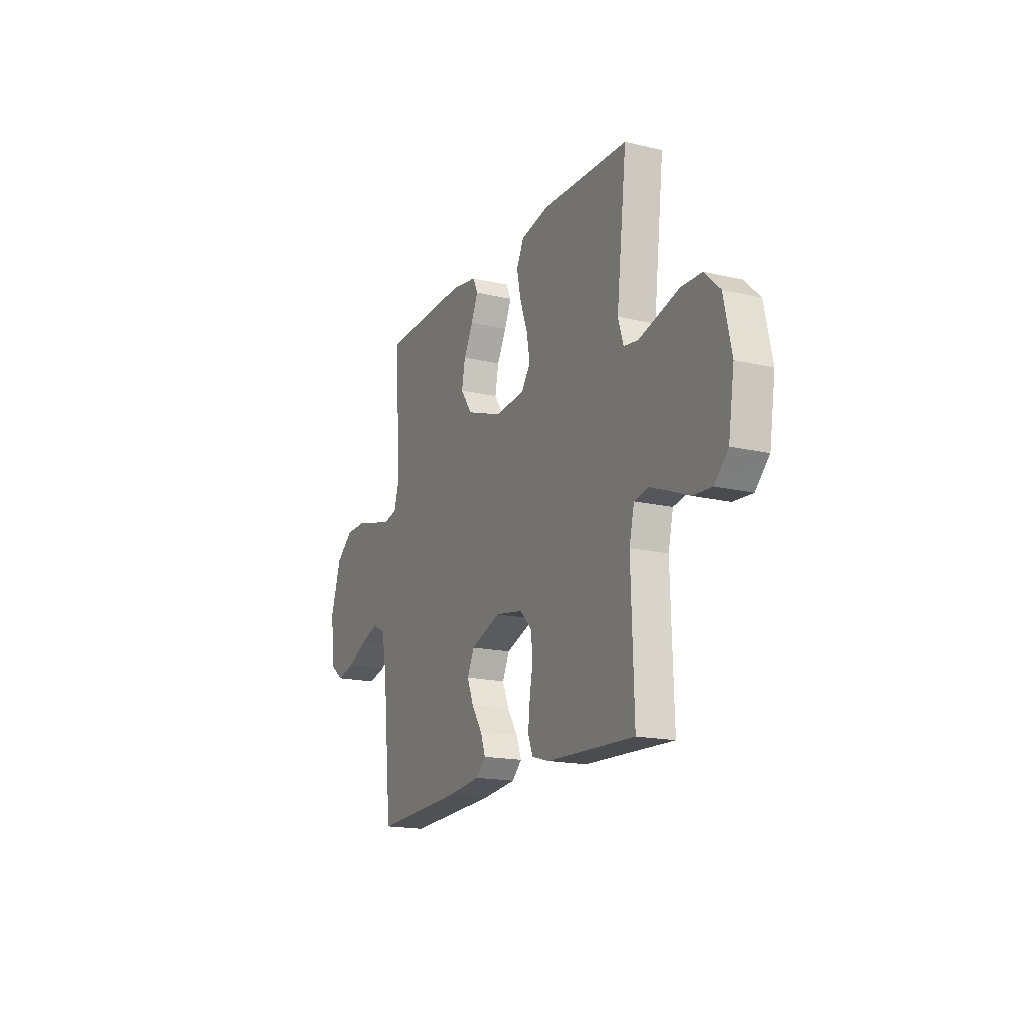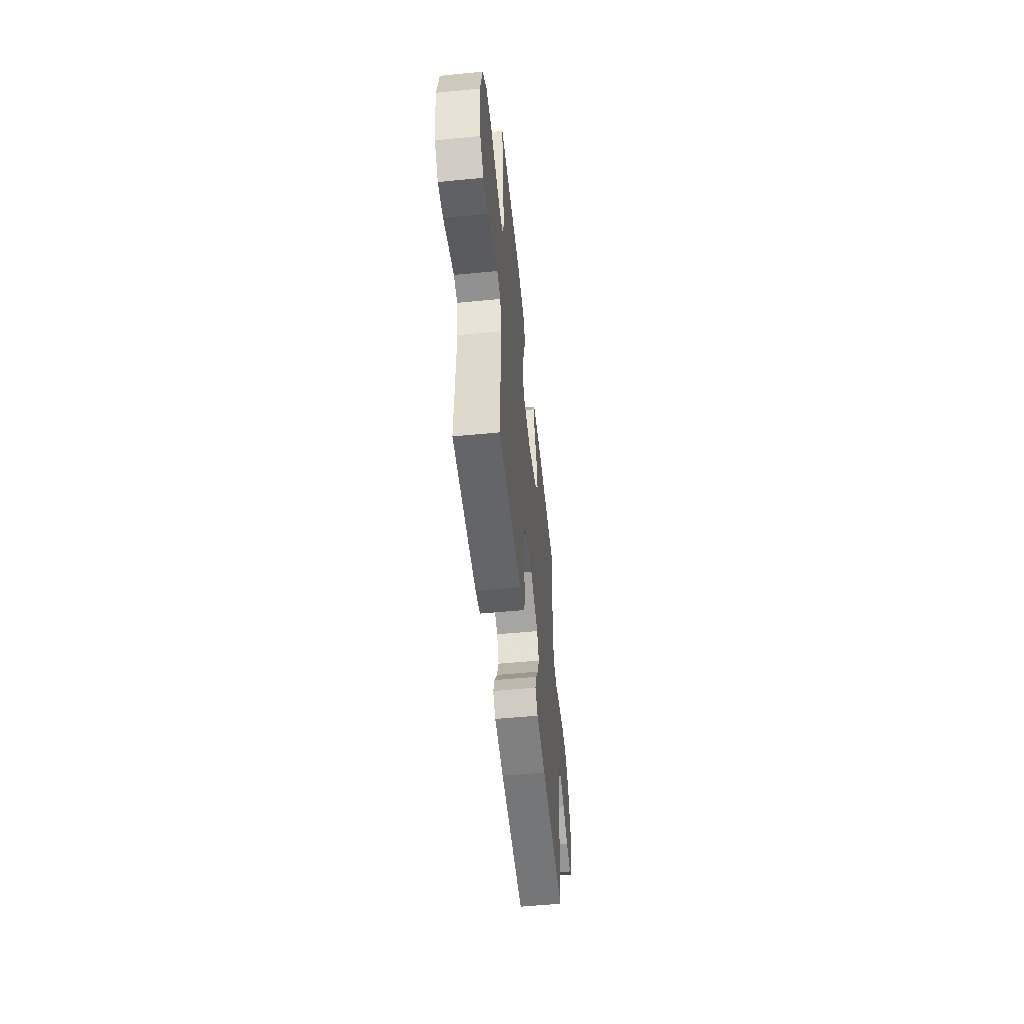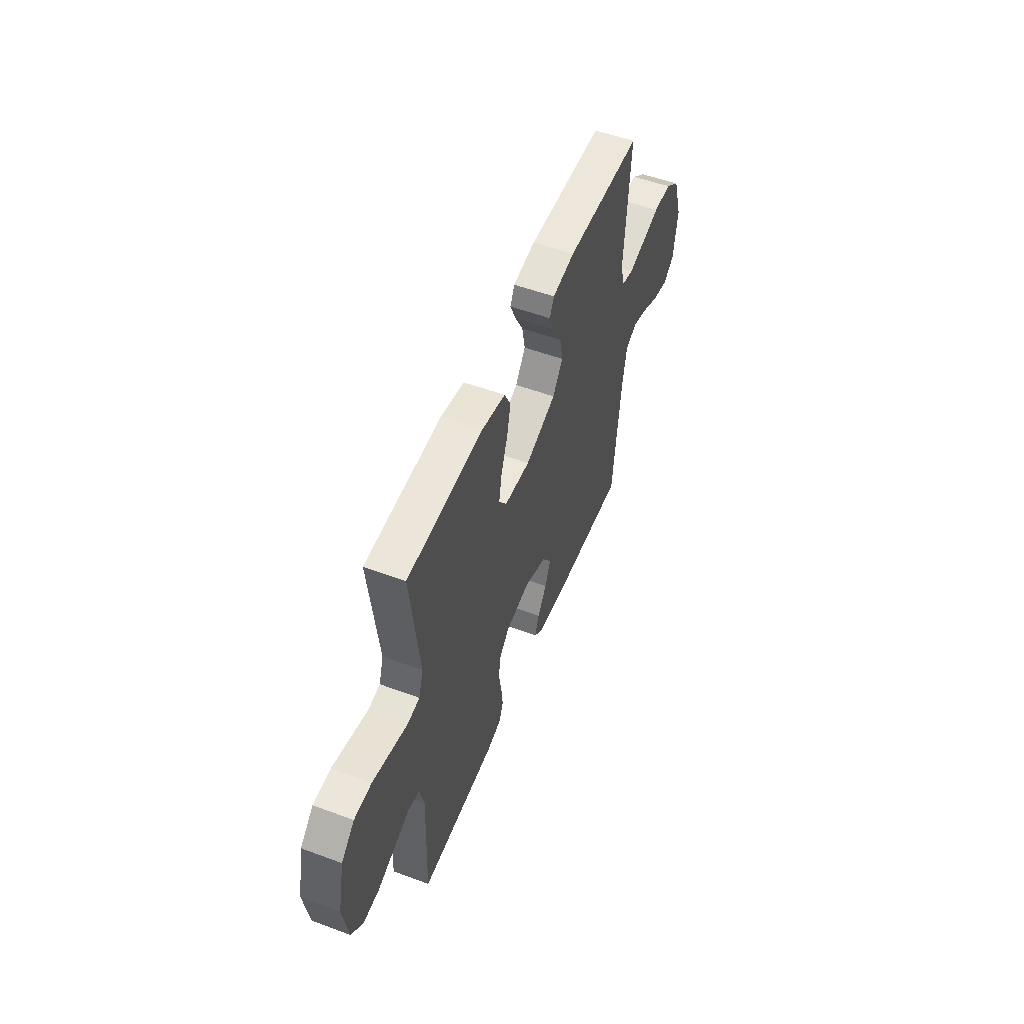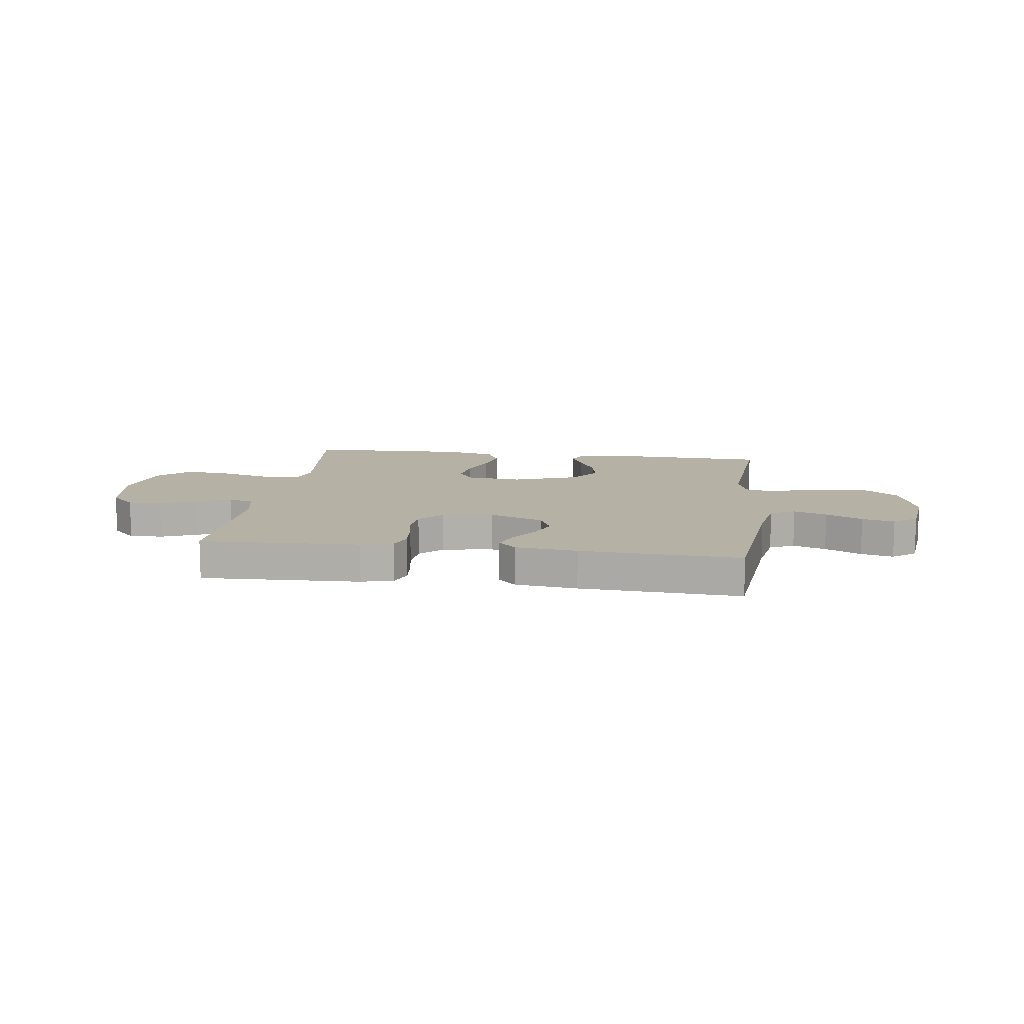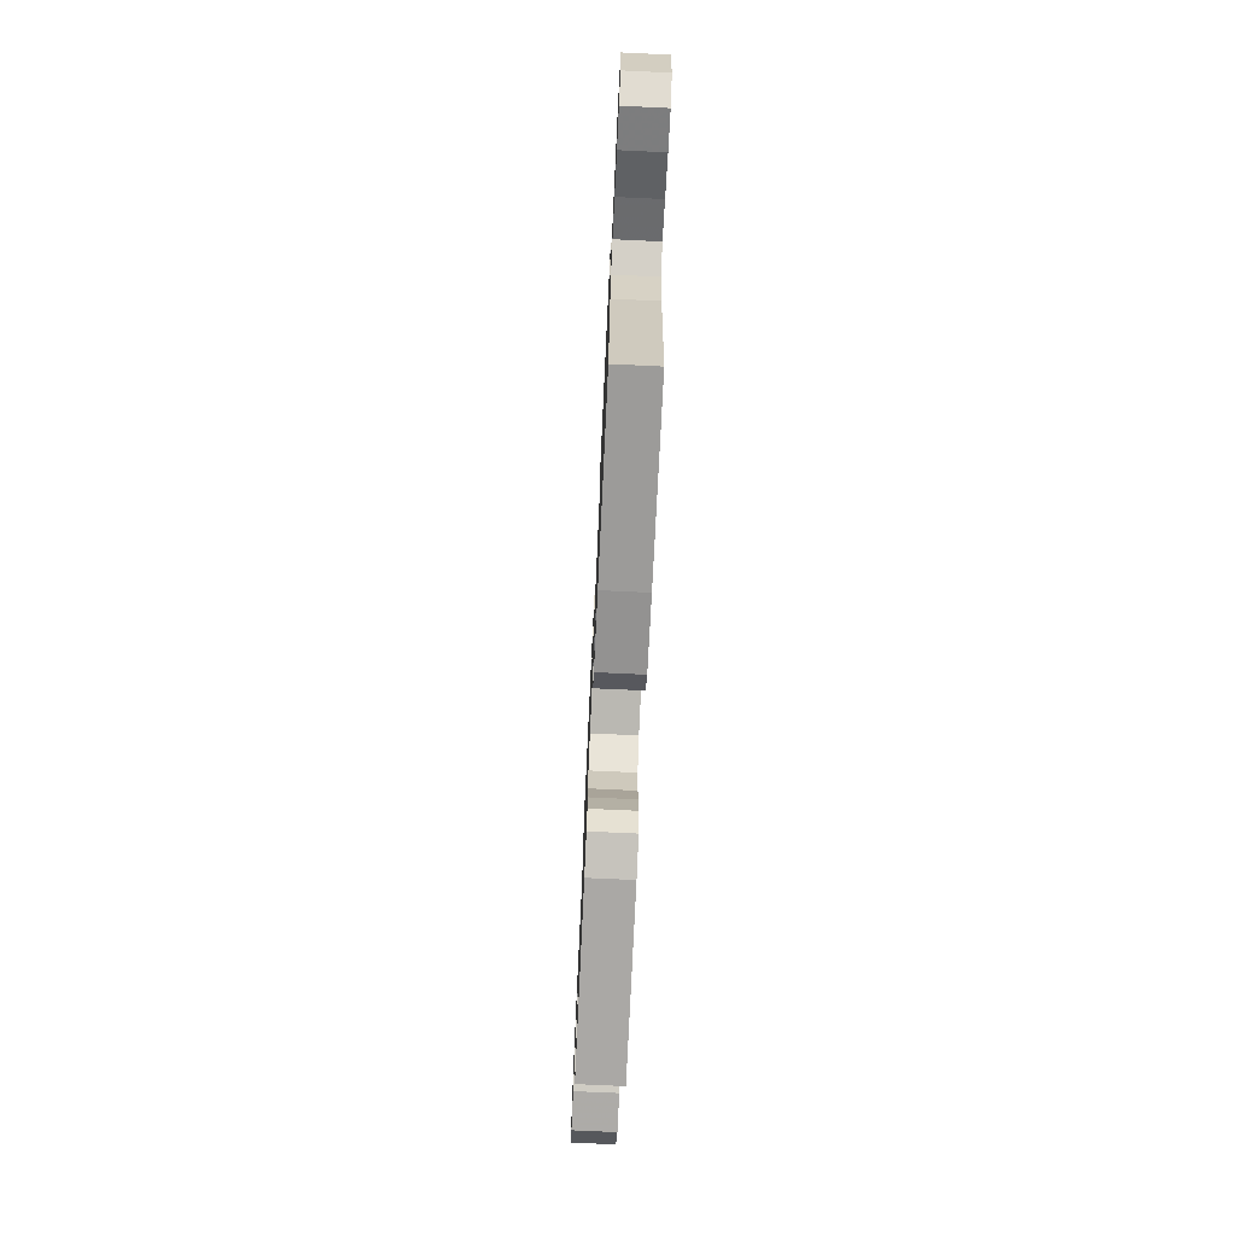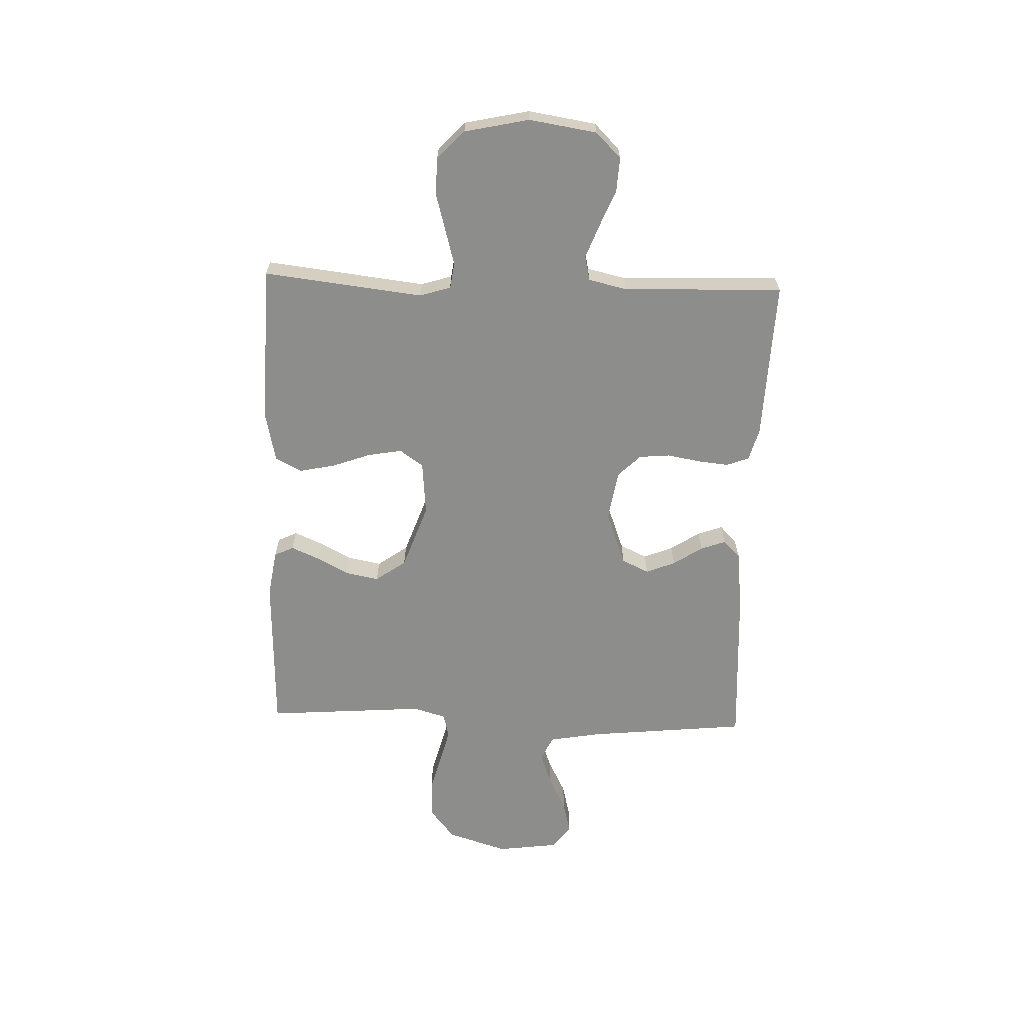
<metadata>
{"format":"obj","ext":"obj","renderer":"f3d","projection":"perspective","resolution":1024,"background":"white","views":[{"elev":-17.2,"azim":64.7,"up":"+Z"},{"elev":-53.8,"azim":95.9,"up":"+Z"},{"elev":53.7,"azim":111.6,"up":"+Z"},{"elev":11.8,"azim":-172.2,"up":"+Y"},{"elev":-72.9,"azim":-92.7,"up":"+Z"},{"elev":-64.5,"azim":88.1,"up":"+Y"}]}
</metadata>
<code>
v -0.5 0.07 -0.5
v -0.53 0.07 -0.2
v -0.547 0.07 -0.102
v -0.593 0.07 -0.079
v -0.655 0.07 -0.101
v -0.723 0.07 -0.135
v -0.784 0.07 -0.15
v -0.828 0.07 -0.116
v -0.843 0.07 0
v -0.807 0.07 0.114
v -0.749 0.07 0.16
v -0.678 0.07 0.162
v -0.606 0.07 0.143
v -0.542 0.07 0.127
v -0.496 0.07 0.138
v -0.478 0.07 0.2
v -0.5 0.07 0.5
v -0.2 0.07 0.51
v -0.112 0.07 0.496
v -0.095 0.07 0.46
v -0.118 0.07 0.407
v -0.15 0.07 0.347
v -0.162 0.07 0.284
v -0.122 0.07 0.227
v 0 0.07 0.183
v 0.102 0.07 0.192
v 0.133 0.07 0.236
v 0.122 0.07 0.3
v 0.096 0.07 0.372
v 0.082 0.07 0.439
v 0.107 0.07 0.489
v 0.2 0.07 0.509
v 0.5 0.07 0.5
v 0.465 0.07 0.2
v 0.483 0.07 0.142
v 0.531 0.07 0.135
v 0.597 0.07 0.153
v 0.669 0.07 0.173
v 0.738 0.07 0.171
v 0.79 0.07 0.121
v 0.816 0.07 0
v 0.796 0.07 -0.127
v 0.749 0.07 -0.174
v 0.685 0.07 -0.17
v 0.617 0.07 -0.142
v 0.554 0.07 -0.118
v 0.508 0.07 -0.128
v 0.491 0.07 -0.2
v 0.5 0.07 -0.5
v 0.2 0.07 -0.488
v 0.14 0.07 -0.471
v 0.124 0.07 -0.429
v 0.13 0.07 -0.371
v 0.141 0.07 -0.309
v 0.136 0.07 -0.251
v 0.095 0.07 -0.209
v 0 0.07 -0.193
v -0.102 0.07 -0.231
v -0.126 0.07 -0.282
v -0.104 0.07 -0.337
v -0.068 0.07 -0.392
v -0.051 0.07 -0.439
v -0.084 0.07 -0.471
v -0.2 0.07 -0.484
v -0.5 0 -0.5
v -0.53 0 -0.2
v -0.547 0 -0.102
v -0.593 0 -0.079
v -0.655 0 -0.101
v -0.723 0 -0.135
v -0.784 0 -0.15
v -0.828 0 -0.116
v -0.843 0 0
v -0.807 0 0.114
v -0.749 0 0.16
v -0.678 0 0.162
v -0.606 0 0.143
v -0.542 0 0.127
v -0.496 0 0.138
v -0.478 0 0.2
v -0.5 0 0.5
v -0.2 0 0.51
v -0.112 0 0.496
v -0.095 0 0.46
v -0.118 0 0.407
v -0.15 0 0.347
v -0.162 0 0.284
v -0.122 0 0.227
v 0 0 0.183
v 0.102 0 0.192
v 0.133 0 0.236
v 0.122 0 0.3
v 0.096 0 0.372
v 0.082 0 0.439
v 0.107 0 0.489
v 0.2 0 0.509
v 0.5 0 0.5
v 0.465 0 0.2
v 0.483 0 0.142
v 0.531 0 0.135
v 0.597 0 0.153
v 0.669 0 0.173
v 0.738 0 0.171
v 0.79 0 0.121
v 0.816 0 0
v 0.796 0 -0.127
v 0.749 0 -0.174
v 0.685 0 -0.17
v 0.617 0 -0.142
v 0.554 0 -0.118
v 0.508 0 -0.128
v 0.491 0 -0.2
v 0.5 0 -0.5
v 0.2 0 -0.488
v 0.14 0 -0.471
v 0.124 0 -0.429
v 0.13 0 -0.371
v 0.141 0 -0.309
v 0.136 0 -0.251
v 0.095 0 -0.209
v 0 0 -0.193
v -0.102 0 -0.231
v -0.126 0 -0.282
v -0.104 0 -0.337
v -0.068 0 -0.392
v -0.051 0 -0.439
v -0.084 0 -0.471
v -0.2 0 -0.484
f 63 64 1 2
f 60 61 62 63
f 59 60 63 2
f 58 59 2 3
f 57 58 3 4
f 56 57 4
f 51 52 53 54
f 49 50 51 54
f 48 49 54 55
f 47 48 55 56
f 42 43 44 45
f 42 45 46
f 41 42 46
f 37 38 39 40
f 36 37 40 41
f 35 36 41 46
f 31 32 33 34
f 28 29 30 31
f 27 28 31 34
f 26 27 34 35
f 19 20 21 22
f 17 18 19 22
f 16 17 22 23
f 15 16 23 24
f 10 11 12 13
f 10 13 14
f 9 10 14
f 5 6 7 8
f 4 5 8 9
f 25 26 35 46
f 25 46 47 56
f 15 24 25 56
f 14 15 56
f 4 9 14 56
f 66 65 128 127
f 127 126 125 124
f 66 127 124 123
f 67 66 123 122
f 68 67 122 121
f 68 121 120
f 118 117 116 115
f 118 115 114 113
f 119 118 113 112
f 120 119 112 111
f 109 108 107 106
f 110 109 106
f 110 106 105
f 104 103 102 101
f 105 104 101 100
f 110 105 100 99
f 98 97 96 95
f 95 94 93 92
f 98 95 92 91
f 99 98 91 90
f 86 85 84 83
f 86 83 82 81
f 87 86 81 80
f 88 87 80 79
f 77 76 75 74
f 78 77 74
f 78 74 73
f 72 71 70 69
f 73 72 69 68
f 110 99 90 89
f 120 111 110 89
f 120 89 88 79
f 120 79 78
f 120 78 73 68
f 1 65 66 2
f 2 66 67 3
f 3 67 68 4
f 4 68 69 5
f 5 69 70 6
f 6 70 71 7
f 7 71 72 8
f 8 72 73 9
f 9 73 74 10
f 10 74 75 11
f 11 75 76 12
f 12 76 77 13
f 13 77 78 14
f 14 78 79 15
f 15 79 80 16
f 16 80 81 17
f 17 81 82 18
f 18 82 83 19
f 19 83 84 20
f 20 84 85 21
f 21 85 86 22
f 22 86 87 23
f 23 87 88 24
f 24 88 89 25
f 25 89 90 26
f 26 90 91 27
f 27 91 92 28
f 28 92 93 29
f 29 93 94 30
f 30 94 95 31
f 31 95 96 32
f 32 96 97 33
f 33 97 98 34
f 34 98 99 35
f 35 99 100 36
f 36 100 101 37
f 37 101 102 38
f 38 102 103 39
f 39 103 104 40
f 40 104 105 41
f 41 105 106 42
f 42 106 107 43
f 43 107 108 44
f 44 108 109 45
f 45 109 110 46
f 46 110 111 47
f 47 111 112 48
f 48 112 113 49
f 49 113 114 50
f 50 114 115 51
f 51 115 116 52
f 52 116 117 53
f 53 117 118 54
f 54 118 119 55
f 55 119 120 56
f 56 120 121 57
f 57 121 122 58
f 58 122 123 59
f 59 123 124 60
f 60 124 125 61
f 61 125 126 62
f 62 126 127 63
f 63 127 128 64
f 64 128 65 1

</code>
